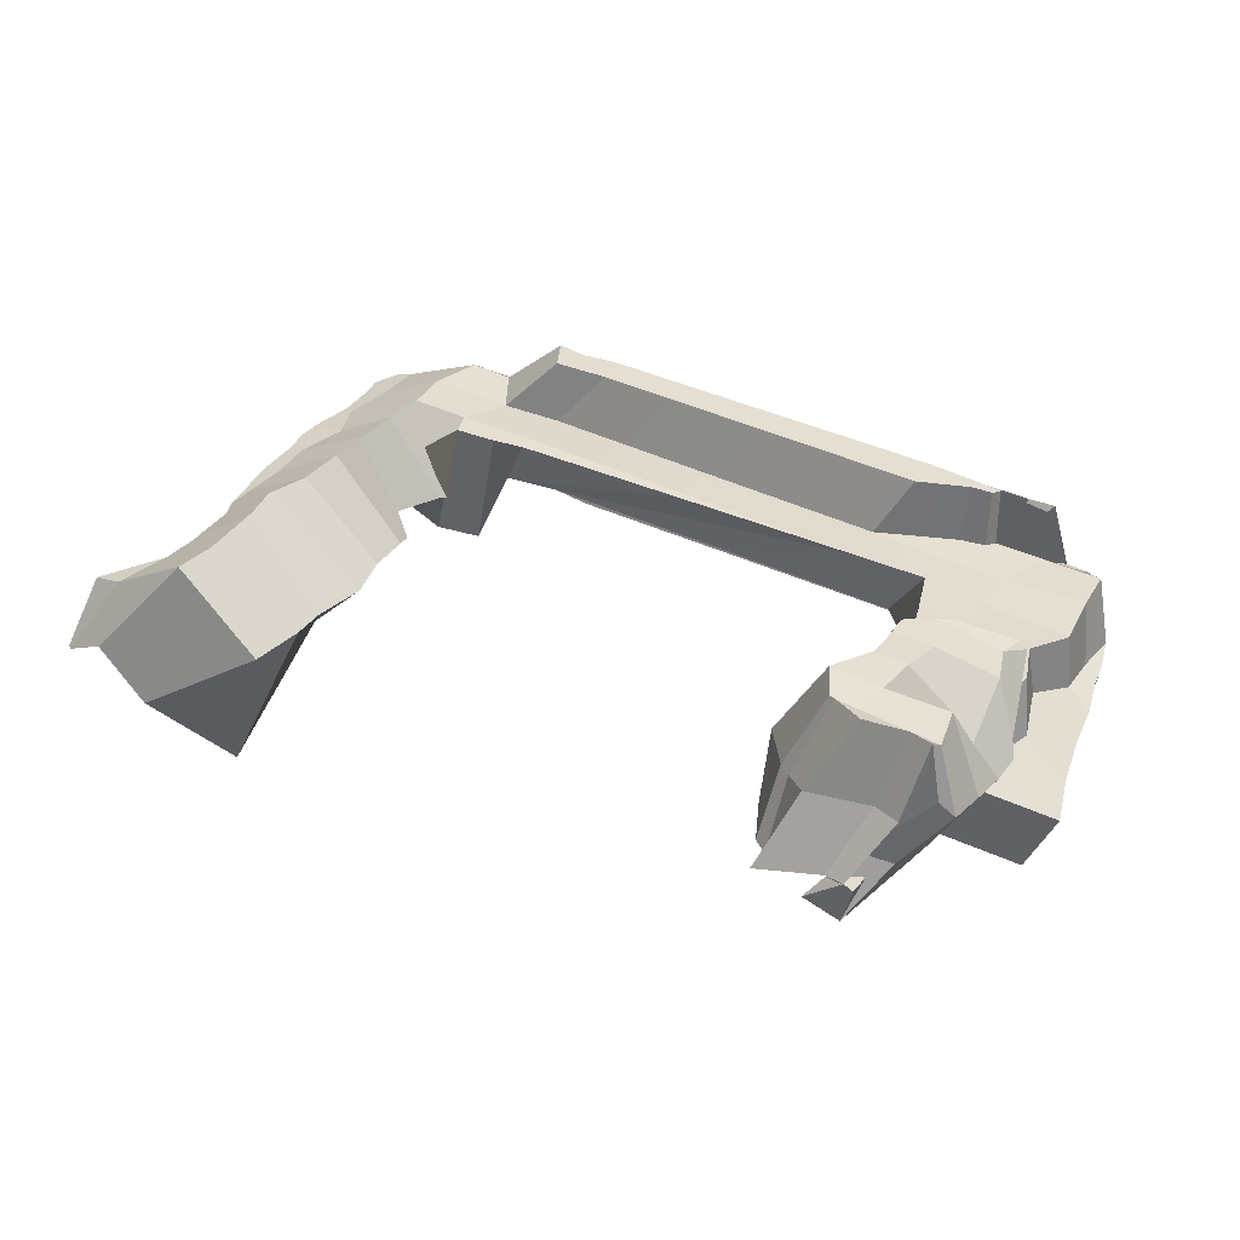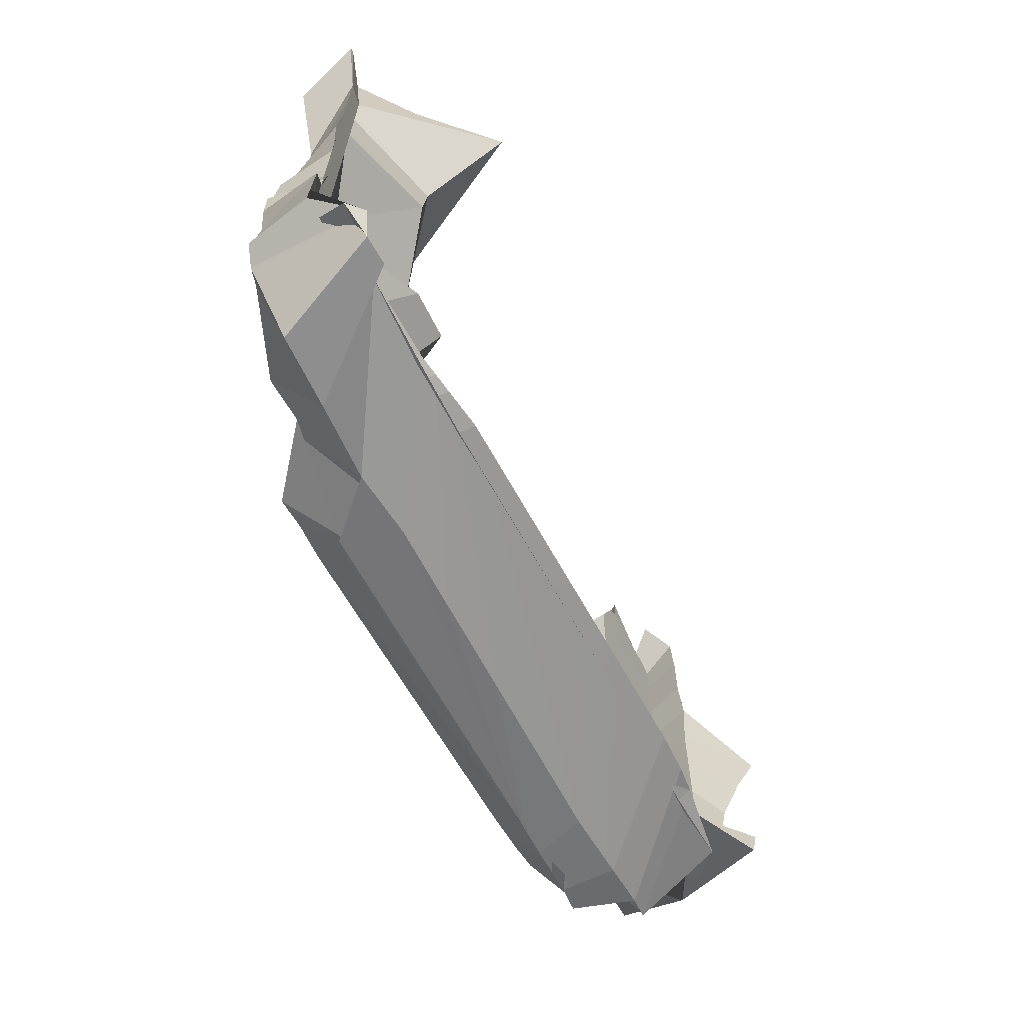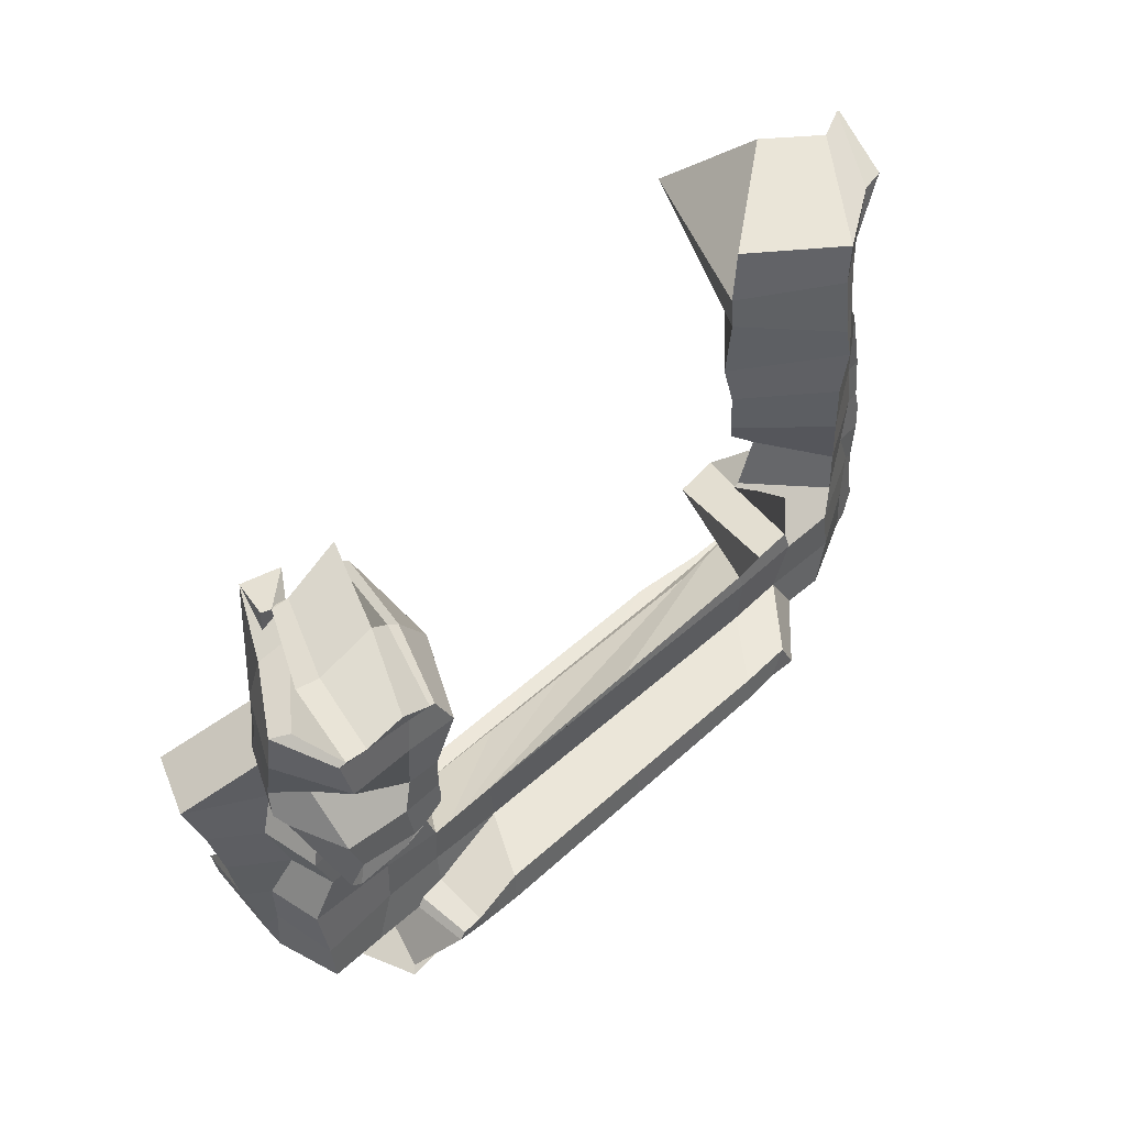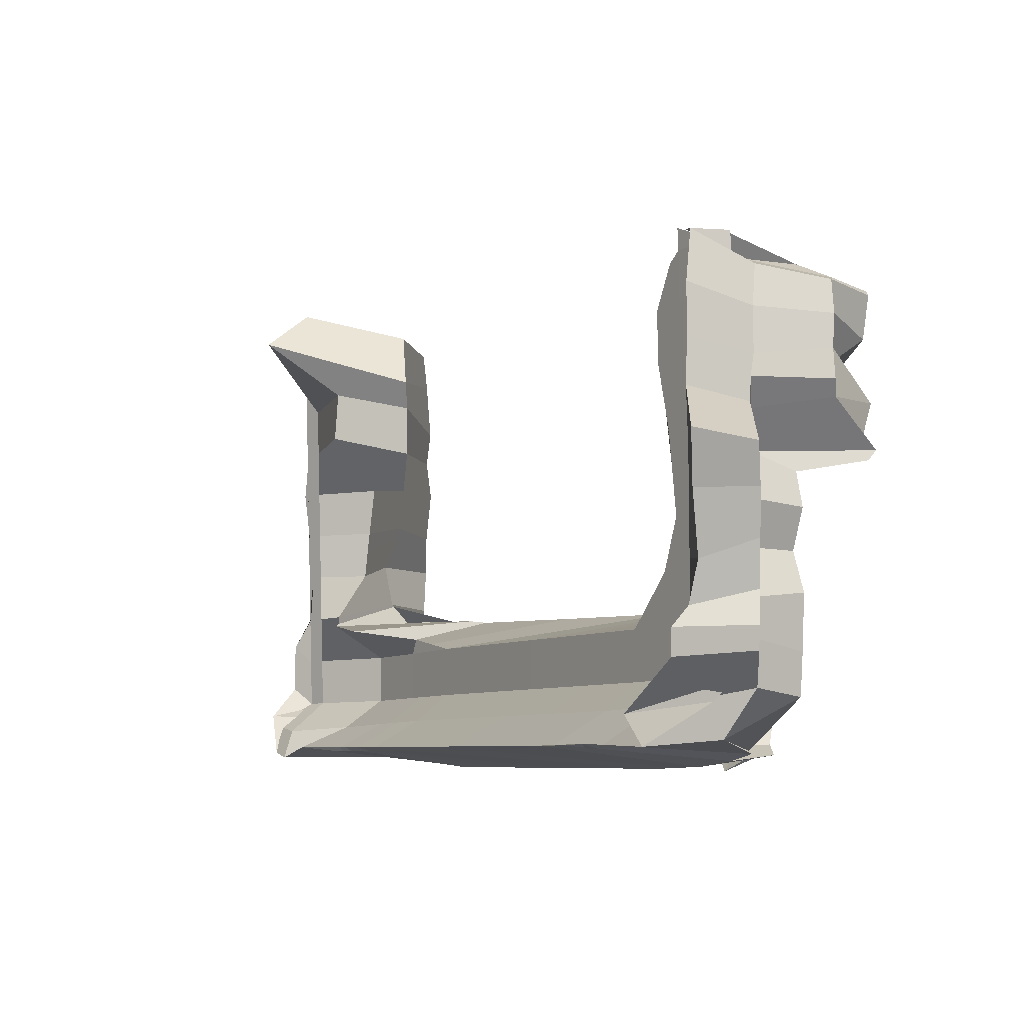
<metadata>
{"format":"obj","ext":"obj","renderer":"f3d","projection":"perspective","resolution":1024,"background":"white","views":[{"elev":35.7,"azim":-146.3,"up":"+Z"},{"elev":-62.0,"azim":118.7,"up":"+Y"},{"elev":44.9,"azim":-46.7,"up":"+Y"},{"elev":-7.6,"azim":-120.8,"up":"+Y"}]}
</metadata>
<code>
o Plane.031_Plane.034
v 92.86 -15.56 29.01
v 124.7 -12.88 28.02
v -153.1 13.81 4.558
v -149.9 12.73 28.78
v 185.4 63.25 10.32
v -148.2 106.5 8.898
v -138.6 106.2 29.4
v -106.1 106.9 28.44
v 116.6 103.9 -3.516
v 151.7 109.8 27.38
v 181.8 106 9.093
v -151.3 88.84 5.279
v -116.4 15.11 28.67
v -103.7 13.95 28.57
v 153.9 13.93 28.51
v 188 14.19 10.8
v 195.3 13.2 9.221
v -146.6 -3.859 10.02
v -143.2 -3.554 29.14
v -119.2 -4.558 28.42
v -96.96 -5.352 27.94
v 154.8 -5.342 28.09
v 181.9 -4.019 12.87
v 197.3 -6.874 10.03
v -152.6 -38.91 3.778
v -148.1 -42.68 28.92
v -115.7 -39.46 28.22
v -90.13 -39.94 28.13
v -57.9 -41.21 28.05
v 94.5 -42.84 27.76
v 120.1 -41.1 27.68
v 156.1 -40.39 28.65
v 186.9 -40.92 12.69
v -88.44 88.24 28.44
v 116.7 90.94 -2.6
v 152.3 85.33 29.83
v 205.3 142.6 -23.87
v 190.6 140.8 -17.76
v 177.4 -79.98 -38.45
v 80.26 -85.08 9.579
v -170.9 15.63 -7.674
v -146.3 -59.87 28.97
v -122.9 -59.89 28.82
v -152 61.04 3.17
v -99.26 39.83 28.55
v 95.11 -21.73 29.63
v 179.7 92.62 10.67
v -151.4 70.34 5.208
v 188.8 126.9 6.349
v 201.8 126.3 3.139
v 172.7 -74.86 -30.94
v 138.4 -77.16 -29.61
v 104 -77.5 -28.23
v -53.66 -78.65 -26.85
v -88.08 -79 -25.47
v -119.4 -78.8 -25.92
v 197.4 -41.05 9.816
v -152.9 -23.27 3.169
v 199.8 -63.06 -33.37
v 181.7 -66.75 -32.44
v 153.2 -65.21 -16.11
v 118.8 -64.44 -14.71
v 84.4 -63.68 -13.31
v -73.26 -63.72 -11.91
v -107.7 -62.96 -10.52
v -142.1 -62.19 -9.116
v -105.3 -66.04 -24.55
v -151.5 -20.38 27.4
v -93.03 69.77 28.44
v 156.1 70.78 29.85
v 196.2 -52.24 -14.96
v 187.3 -52.14 -12.88
v 154.1 -51.74 3.238
v 119.6 -51.5 3.238
v 85.1 -51.27 3.238
v -72.66 -51.85 3.238
v -107.2 -51.62 3.238
v -141.7 -51.38 3.238
v -136 -51.15 -14.8
v -115.4 -20.74 28.26
v 181.6 70.07 10.97
v -148.7 51.97 5.092
v 196.3 -30.72 -15.64
v 187.3 -30.63 -13.55
v 154.2 -30.21 3.238
v 119.7 -29.98 3.238
v 85.71 -29.49 3.163
v -72.51 -30.32 3.238
v -107 -30.09 3.238
v -141.5 -29.86 3.238
v -135.9 -29.63 -14.71
v -89.95 -24 28.34
v 196.3 -9.204 -16.31
v 187.4 -9.111 -14.23
v -116.9 29.3 28.56
v -131.8 -80.16 15.04
v -110.6 32.43 28.7
v 154 126.6 26.58
v -106.9 -8.566 3.238
v -141.4 -8.333 3.238
v -135.7 -8.1 -14.63
v -60.62 -22.01 29.01
v -97.62 51.29 28.44
v 151.5 53.54 29.87
v 196.4 12.31 -16.98
v 187.5 12.4 -14.9
v -147.1 26.86 28.21
v -157.3 -43.67 1.073
v 122.2 31.58 -3.603
v -135.2 35.34 16.06
v -106.7 12.96 3.238
v -141.2 13.19 3.238
v -135.6 13.43 -14.55
v -153 -57.22 3.145
v 185.2 52.68 10.78
v 188 52.6 10.19
v 196.5 33.83 -17.66
v 187.5 33.92 -15.57
v 108 -83.22 12.18
v -133.9 -81.36 14.79
v -166.3 -2.807 -4.626
v 187.1 -60.21 12.94
v -106.6 34.49 3.238
v -141.1 34.72 3.238
v -135.5 34.95 -14.47
v -166.3 35.94 -35.35
v -176.5 31.41 -12.41
v -149.2 32.63 5.174
v 196.5 55.34 -18.33
v 187.6 55.44 -16.24
v 139.2 -80.04 10.63
v 118.8 126.1 -3.803
v 137.8 13.72 -3.071
v 193.5 -59.36 11.27
v -106.4 56.01 3.238
v -140.9 56.24 3.238
v -136 58.45 -15.63
v 128.1 -22.26 28.49
v 196.6 76.86 -19
v 187.7 76.95 -16.92
v 151.1 -60.47 28.89
v 114.6 67.78 -3.486
v -102.7 -86.04 13.28
v -131.4 -76.12 3.484
v -106.3 77.54 3.238
v -140.8 77.77 3.238
v -135.3 78 -14.3
v 153.8 -22.51 28.32
v -102.1 33.75 28.57
v 153.6 31.63 28.58
v 196.7 98.37 -19.68
v 187.7 98.47 -17.59
v 141.4 98.94 -28.39
v -162.9 -21.36 -2.725
v -148.9 108.5 28.95
v -90.59 98.96 3.238
v -106.1 99.06 3.238
v -140.6 99.3 3.238
v -135.1 99.53 -14.22
v 190.2 -21.08 11.4
v 185.2 33.95 10.69
v 193.8 32.72 8.928
v 196.7 119.9 -20.35
v 187.8 120 -18.26
v 141.6 120.5 -66.41
v -115.5 114.4 31.1
v 169.4 -77.78 9.357
v -144.4 50.36 8.733
v -106 120.6 3.238
v -140.5 120.8 3.238
v -136.2 120.3 -12.75
v 195.4 -24.26 9.948
v -146.4 -27.14 -23.06
v -90.64 77.43 3.238
v -102.3 12.93 3.238
v -57.99 -77.52 -33.98
v 195.8 33.83 -17.51
v 204.5 -22.99 -20.74
v 144.5 77.4 -28.39
v 172.6 12.72 3.238
v 166.1 143.1 -34.53
v -152.4 -10.22 -22.83
v 140.7 -16.34 -28.39
v -99.57 34.44 3.238
v 117.9 -23.18 3.874
v -87.16 -77.19 -31.47
v 196.6 70.39 -18.8
v 198.9 55.32 -18.89
v 195.8 -9.199 -16.2
v 192.2 -59.09 -38.18
v 168 34.28 3.238
v -105.6 129.8 3.059
v -150.9 -46.76 -34.21
v -128.9 120.1 4.236
v -158.7 14.97 -29.55
v -105.9 120.6 3.238
v -95.98 55.94 3.238
v -94.03 -8.652 3.238
v 137 -75.15 -30.96
v 188.6 -77.41 -37.64
v -136.8 120.9 4.881
v 193.2 12.35 -16.23
v 205.4 -44.52 -20.27
v 207.4 141.4 -23.97
v 163.1 55.84 3.238
v 173.6 -8.967 -11
v 103.1 -75.94 -34.74
v 121.5 -20.12 -28.39
v -152.8 -35.99 -35.5
v 170 25.5 3.238
v 174 -12.39 -10.98
v -99.88 116.4 3.238
v -97.68 49.1 3.238
v 195.5 -0.3877 -16.39
v 205.7 -54.31 -20.06
v -75.34 -77.66 -33.05
v -122.8 124 -5.516
v 119.9 49.82 -2.629
v 129.5 -5.485 -3.377
v -72.92 -86.67 13.96
v 106.8 -13.91 28.48
v -159 -34.26 -0.002026
v 122.7 26.39 -3.786
v 127.3 -6.704 -3.534
v -101 103.3 28.44
v -99.08 45.41 28.44
v 198.3 3.874 8.991
v 199.9 -50.06 9.489
v -123.1 -83.98 13.32
v -135.7 111.7 11.94
v 125.4 -65.37 29.04
v 97.65 -83.3 11.26
v -102.3 -59.37 29.21
v -89.37 -53.7 29.11
v 132.1 -59.89 28.72
v -103.6 -78 10.73
v -99.64 -55.91 29.03
v -81.91 -79.59 37.87
v -81.4 -83.47 37.24
v 78 -80.08 36.24
v -61.15 -81.42 37.44
v 91.15 -59.22 52.64
v 76.97 -60.92 52.94
v 97.26 -47.49 52.38
v 73.85 -49.08 52.42
v 104.6 -60.64 52.6
v -61.17 -82.68 36.73
v 86.81 -80.26 35.04
v -116.1 -81.44 39.4
v -104.2 -82.8 37.79
v -93.77 -87.81 31.63
v -71.08 -48.08 52.55
v -91.27 -55.99 52.82
v -90.54 -60.87 52.8
v -70.71 -61.73 53.04
v 86.24 -73.64 36.04
v -101.4 -60.5 52.08
v -114.7 -77.25 38.44
v -99.17 -57.61 52.25
v -114.5 44.46 59.9
v -114.2 49.87 59.76
v -114.8 53.88 59.61
v -115.2 67.68 60.38
v -107.2 84.41 61.19
v -114.6 97.44 60
v -130.6 52.85 59.53
v -127.4 37.66 59.58
v -155.5 68.75 38.66
v -156.7 54.88 58.29
v -128.6 67.76 60.15
v -150.8 40.38 58.08
v -166.9 85.94 32.26
v -167.5 72.06 30.8
v -131.7 34.77 59.8
v -144.9 98.02 58.67
v -156.8 98.15 58.18
v -125.9 97.46 59.18
v -152.3 81.24 58.83
v -116.7 97.46 59.82
v -165.3 99.61 32.45
v -129.7 103.1 60.41
v -127.5 83.54 59.84
v -153.5 32.92 59.23
v -157.9 36.33 59.35
v -163.7 54.19 34.76
v -154.7 100.2 59.28
v -159.7 102 37.94
v -123 38.89 59.88
v -167.4 60.28 31.77
v 27.62 -78.06 -27.54
v 5.57 -63.7 -12.61
v 8.664 -51.54 3.238
v 9.046 -29.89 3.2
v -87.79 -86.35 13.62
v -74.01 -40.57 28.09
v -75.29 -23 28.67
v 24.97 -76.71 -34.36
v -73.64 -47.46 28.58
v -87.84 -83.7 34.75
v -92.83 -83.14 37.52
v -80.63 -61.3 52.92
v -81.18 -52.03 52.68
v 121.2 -77.33 -28.92
v 101.6 -64.06 -14.01
v 102.3 -51.39 3.238
v 102.7 -29.73 3.2
v 3.668 -85.87 11.77
v 19.69 -21.85 29.32
v 20.74 -42.01 27.9
v 120 -75.54 -32.85
v -71.29 -83.08 36.99
v 1.386 -48.58 52.49
v 3.129 -61.33 52.99
v -71.53 -80.5 37.65
v -14.24 -78.37 -27.19
v -33.85 -63.71 -12.26
v -33.22 -51.71 3.238
v -32.96 -30.12 3.219
v -82.07 -40.26 28.11
v -82.62 -23.5 28.51
v -81.5 -50.58 28.85
v -90.8 -85.76 33.19
v -85.59 -61.08 52.86
v -86.22 -54.01 52.75
v -95.23 -86.2 13.45
v -17.73 -77.12 -34.17
v -98.54 -82.97 37.65
v 18.57 -18.77 29.01
v 44.41 -85.46 10.67
v 128.5 -75.35 -31.91
v 101.8 -26.34 3.519
v -66.23 -82.88 36.86
v 129.8 -77.24 -29.27
v 110.2 -64.25 -14.36
v 111 -51.44 3.238
v 111.2 -29.86 3.219
v 58.62 -21.78 29.47
v 58.84 -42.42 27.83
v 40.06 -48.81 52.46
v 42.49 -61.11 52.96
v -66.34 -80.96 37.55
f 42 26 25 114
f 114 25 108
f 27 80 68 26
f 26 68 58 25
f 25 58 154 222 108
f 122 33 32 141
f 141 32 31 235
f 232 231 256 240
f 235 31 244 246
f 236 229 249 258
f 329 40 247 332
f 43 27 26 42
f 110 107 283 284
f 231 235 246 256
f 119 231 232
f 151 152 164 163
f 152 153 165 164
f 191 210 223 109
f 190 215 228 134
f 39 200 167 131
f 128 82 127
f 157 158 170 194 169
f 158 159 171 170
f 337 328 102 308
f 134 228 57 33 122
f 321 234 253 324
f 309 29 252 312
f 139 140 152 151
f 140 179 153 152
f 200 190 134 167
f 210 180 133 223
f 215 203 57 228
f 12 48 273 272
f 145 146 158 157
f 146 147 159 158
f 131 167 122 141
f 167 134 122
f 144 42 114
f 96 43 42 144
f 129 130 140 139 187
f 130 205 179 140
f 56 186 120 144
f 147 137 82 44 48
f 193 67 114 108
f 161 115 104 150
f 135 136 146 145
f 136 137 147 146
f 80 20 19 68
f 144 120 96
f 10 98 132 9
f 11 49 98 10
f 117 118 130 129
f 118 191 205 130
f 206 211 224 219
f 186 216 229 120
f 180 206 219 133
f 150 104 218 109
f 123 124 136 135
f 124 125 137 136
f 125 126 137
f 120 229 236 96
f 45 226 261 260
f 48 44 289 273
f 105 106 118 117
f 106 180 210 191 118
f 163 204 50 11
f 211 183 2 224
f 171 159 12 6
f 6 12 272 280
f 111 112 124 123
f 112 113 125 124
f 113 195 126 125
f 11 50 49
f 34 225 265 264
f 119 131 141 235 231
f 93 94 106 105
f 94 206 180 106
f 196 192 166 8
f 67 56 144 114
f 216 176 143 229
f 95 97 288 274
f 99 100 112 111
f 100 101 113 112
f 101 182 195 113
f 225 8 279 265
f 116 5 115
f 69 34 264 263
f 83 84 94 93
f 84 85 183 211 206 94
f 85 86 185 208 183
f 336 306 87 331
f 115 5 81 70 104
f 39 60 59 200
f 89 90 100 99
f 90 91 101 100
f 91 173 182 101
f 40 119 248 247
f 162 116 115 161
f 230 6 280 287
f 71 72 84 83
f 72 73 85 84
f 73 74 86 85
f 305 75 87 306
f 317 76 88 318
f 76 77 89 88
f 77 78 90 89
f 78 79 91 90
f 79 193 209 173 91
f 294 220 239 300
f 17 162 161 16
f 149 45 97
f 59 60 72 71
f 60 61 73 72
f 61 62 74 73
f 304 63 75 305
f 316 64 76 317
f 64 65 77 76
f 65 66 78 77
f 66 67 79 78
f 67 193 79
f 237 233 257 259
f 24 227 17 16 23
f 14 149 97 95 13
f 36 10 9 35
f 47 11 10 36
f 51 52 62 61
f 303 53 63 304
f 315 54 64 316
f 54 55 65 64
f 55 56 66 65
f 56 67 66
f 319 320 92 28
f 209 193 108 222
f 57 172 160 33
f 21 20 80 92
f 23 16 15 22
f 22 15 133 219
f 20 13 4 19
f 19 4 3 18
f 18 3 41 121
f 160 23 22 148
f 148 22 219 224 2 138
f 138 2 221 1 46
f 28 92 80 27
f 194 201 155 7
f 172 24 23 160
f 21 14 13 20
f 163 164 38 37
f 164 165 181 38
f 156 212 225 34
f 201 217 230 155
f 181 165 9 132
f 13 95 107 4
f 169 194 192
f 170 171 217 201
f 58 18 121 154
f 139 151 47 81
f 4 107 110 128 3
f 33 160 148 32
f 104 70 142 218
f 51 61 60 39
f 107 95 274 283
f 32 148 138 31
f 81 47 36 70
f 31 138 46 30
f 103 69 263 262
f 309 308 102 29
f 168 110 284 285
f 70 36 35 142
f 3 128 127 41
f 226 103 262 261
f 212 156 157 169 196
f 174 145 157 156
f 188 129 187
f 197 135 145 174
f 177 117 129 188
f 184 123 135 197 213
f 202 105 117 177
f 175 111 123 184
f 189 93 105 202 214
f 198 99 111 175
f 178 83 93 189
f 198 88 89 99
f 203 71 83 178
f 194 170 201
f 15 150 109 223 133
f 190 59 71 203 215
f 200 59 190
f 56 55 186
f 186 55 54 176 216
f 163 37 204
f 196 169 192
f 16 161 150 15
f 330 333 52 199
f 297 290 53 207
f 7 155 286 275
f 199 52 51
f 68 19 18 58
f 217 171 6 230
f 212 196 8 225
f 204 37 49 50
f 330 199 40 329
f 174 156 34 69
f 318 88 92 320
f 37 38 98 49
f 297 207 220 294
f 188 187 5 116
f 331 87 102 328
f 197 174 69 103
f 199 51 119 40
f 177 188 116 162
f 137 126 127 82
f 184 213 226 45 149
f 213 197 103 226
f 38 181 132 98
f 202 177 162 17
f 126 195 41 127
f 159 147 48 12
f 175 184 149 14
f 195 182 121 41
f 189 214 227 24
f 183 208 221 2
f 214 202 17 227
f 208 185 1 221
f 198 175 14 21
f 153 179 142 35
f 51 39 131 119
f 178 189 24 172
f 179 205 218 142
f 187 139 81 5
f 88 198 21 92
f 182 173 154 121
f 151 163 11 47
f 203 178 172 57
f 205 191 109 218
f 192 194 7 166
f 173 209 222 154
f 165 153 35 9
f 242 244 245 243
f 229 143 250 249
f 236 233 43 96
f 233 237 234 28 27 43
f 298 29 295
f 31 30 245 244
f 119 232 240 248
f 234 237 259 253
f 313 312 252 255
f 323 324 253 254
f 254 253 259 257
f 314 313 255 238
f 251 254 257 258
f 322 323 254 251
f 332 247 241 341
f 300 239 238 299
f 247 248 240 241
f 240 256 242 243 241
f 256 246 242
f 258 249 250 251
f 246 244 242
f 233 236 258 257
f 275 286 276
f 166 7 275 281
f 44 168 285 289
f 168 44 82
f 110 168 82 128
f 8 166 281 279
f 97 45 260 288
f 269 268 273 289 285
f 276 286 287 280
f 277 281 275
f 267 266 269 271
f 265 279 277 282 264
f 271 269 285 284
f 279 281 277
f 263 264 282 270
f 262 263 270 266
f 278 276 280 272
f 270 282 278 268
f 268 278 272 273
f 282 277 275 276 278
f 266 270 268 269
f 284 283 271
f 288 260 261 262 266 267
f 283 274 267 271
f 274 288 267
f 155 230 287 286
f 327 300 299 322
f 238 255 301 299
f 255 252 302 301
f 321 298 295 319
f 326 297 294 325
f 87 293 296 102
f 326 315 290 297
f 29 102 296 295
f 53 290 291 63
f 63 291 292 75
f 325 294 300 327
f 75 292 293 87
f 29 298 302 252
f 239 311 314 238
f 341 340 313 314
f 340 339 312 313
f 207 310 307 220
f 207 53 303 310
f 338 337 308 309
f 333 303 304 334
f 334 304 305 335
f 335 305 306 336
f 338 309 312 339
f 220 307 311 239
f 143 325 327 250
f 176 54 315 326
f 176 326 325 143
f 234 321 319 28
f 250 327 322 251
f 299 301 323 322
f 301 302 324 323
f 293 318 320 296
f 295 296 320 319
f 290 315 316 291
f 291 316 317 292
f 292 317 318 293
f 298 321 324 302
f 30 338 339 245
f 74 335 336 86
f 62 334 335 74
f 52 333 334 62
f 30 46 337 338
f 243 245 339 340
f 241 243 340 341
f 311 332 341 314
f 185 331 328 1
f 310 330 329 307
f 310 303 333 330
f 86 336 331 185
f 46 1 328 337
f 307 329 332 311

</code>
